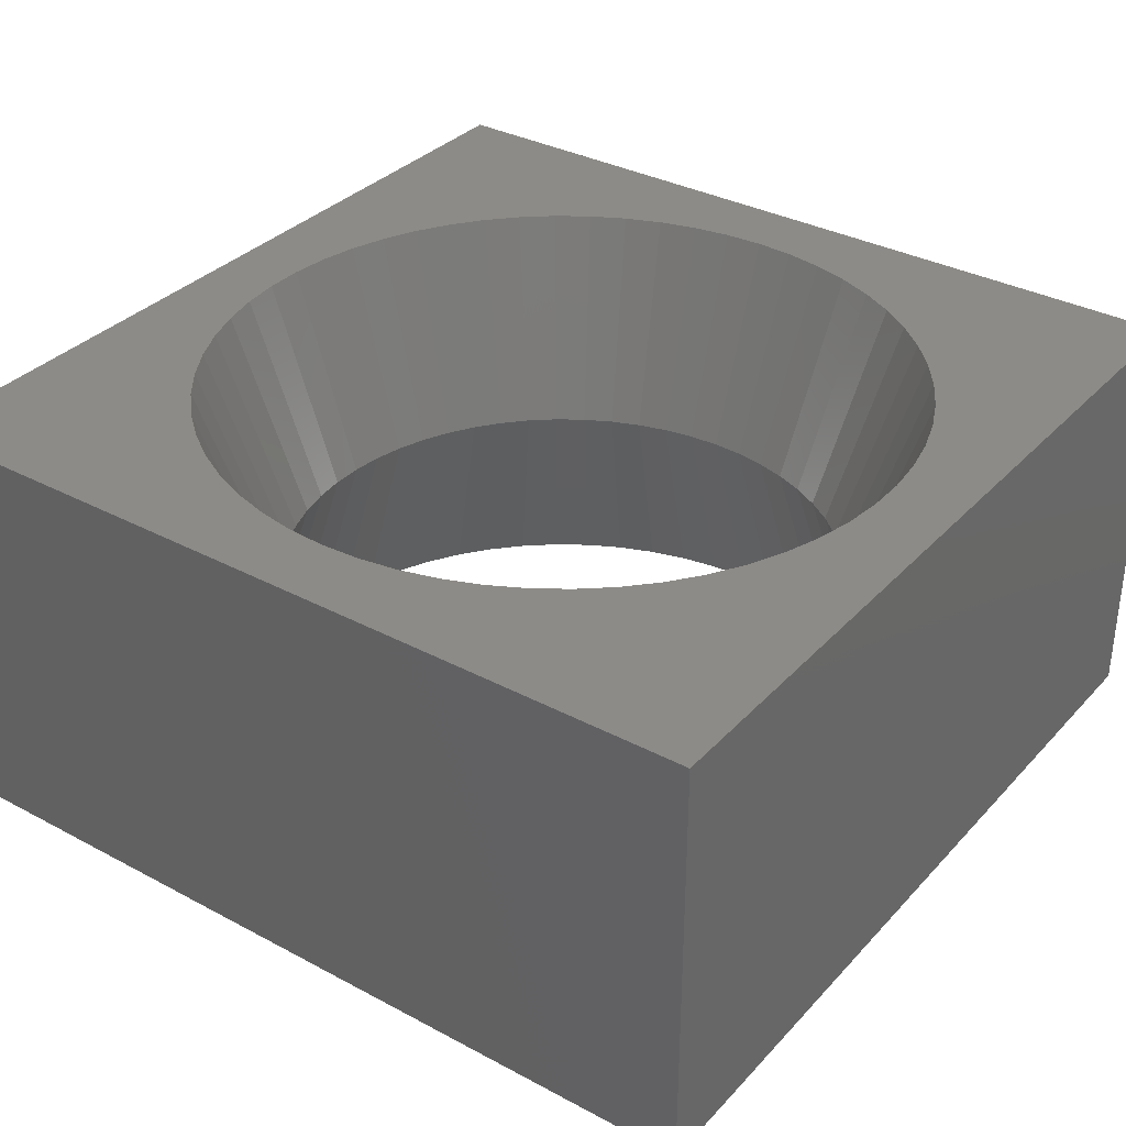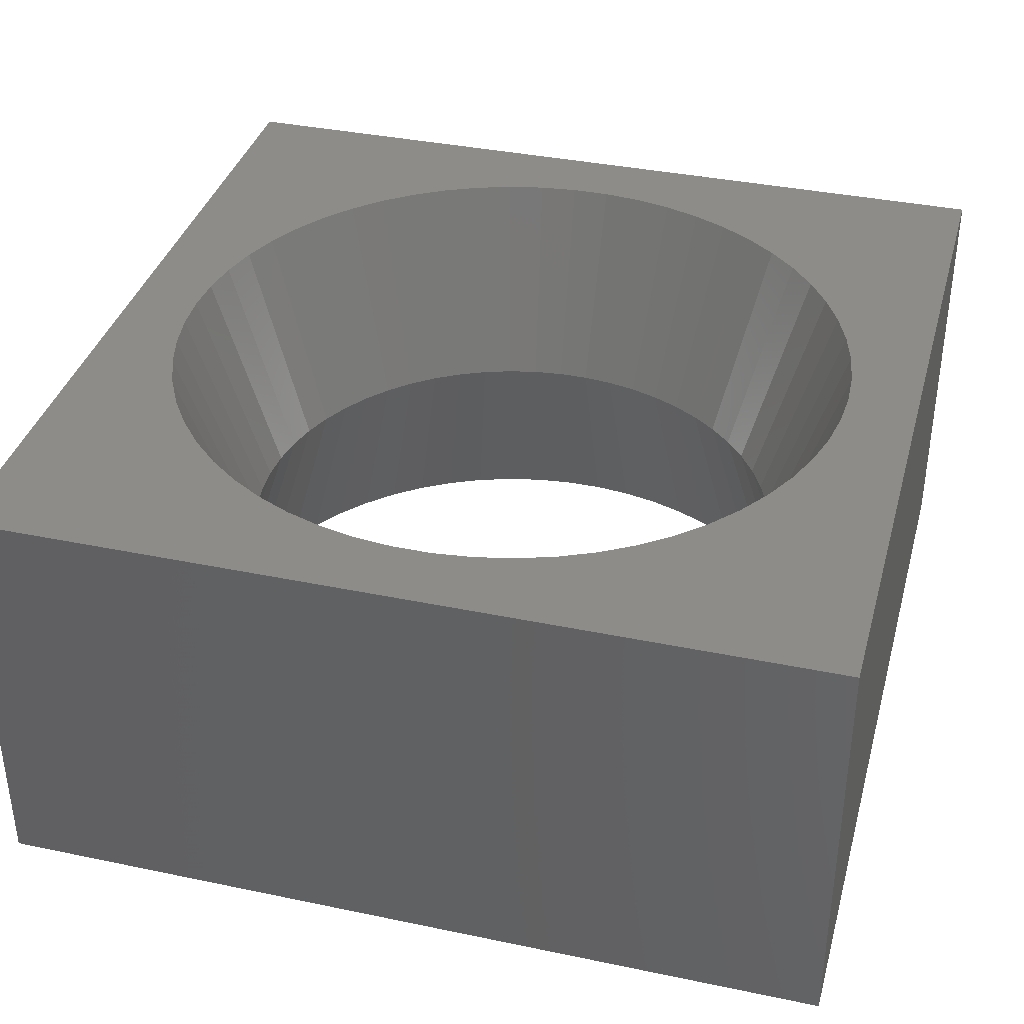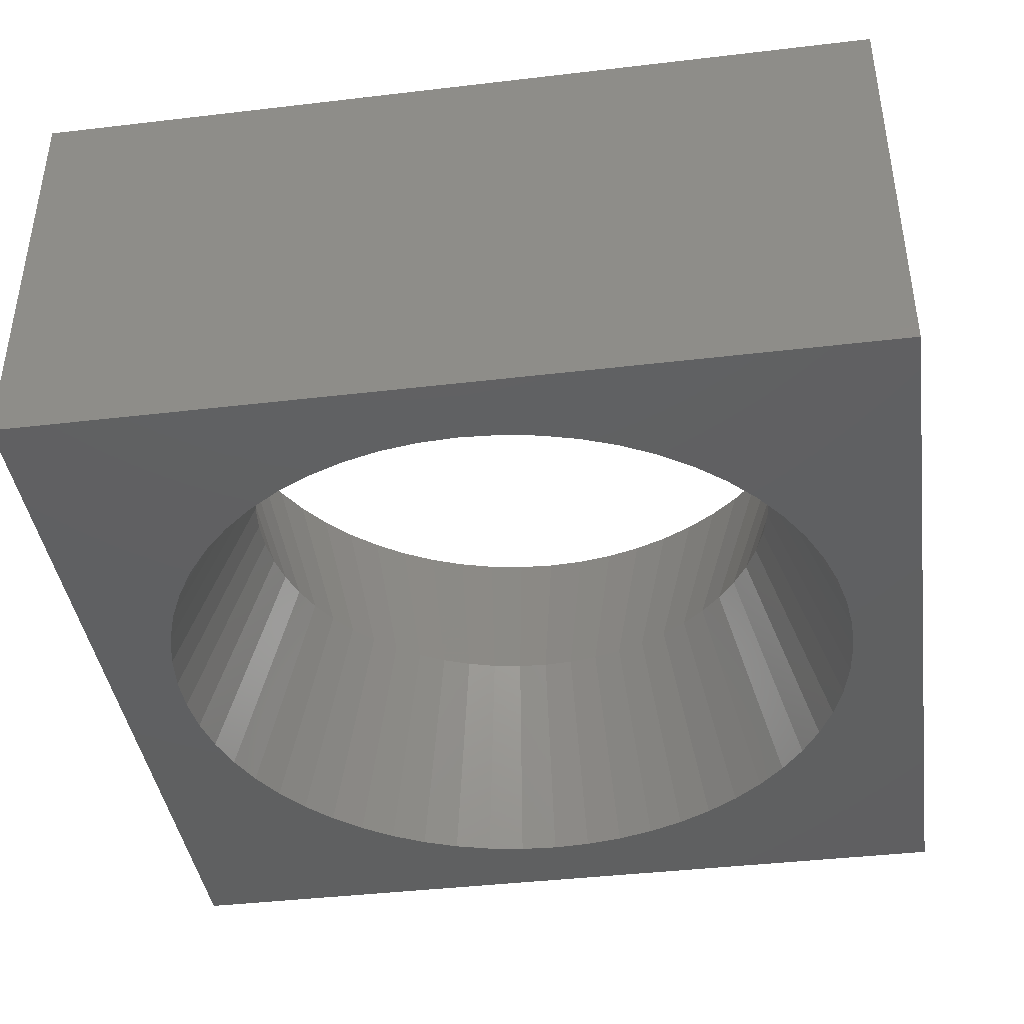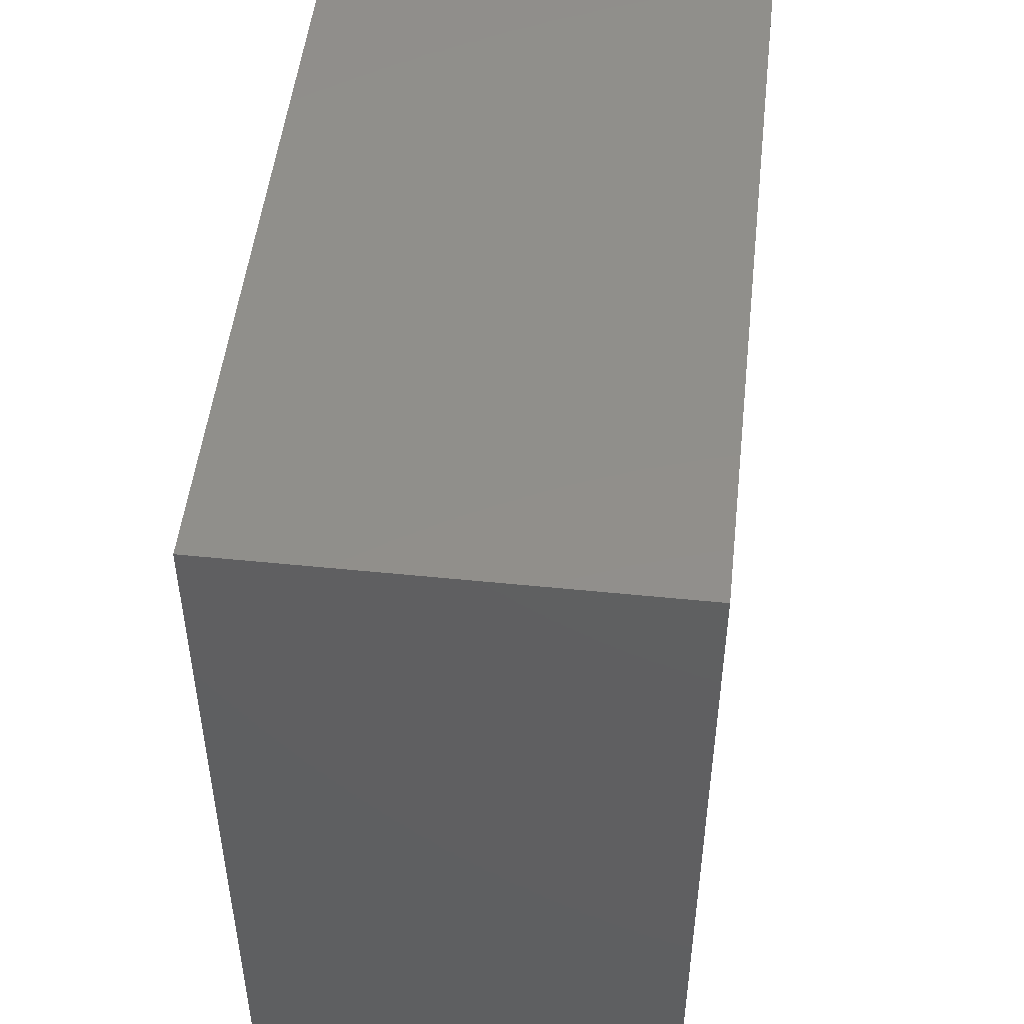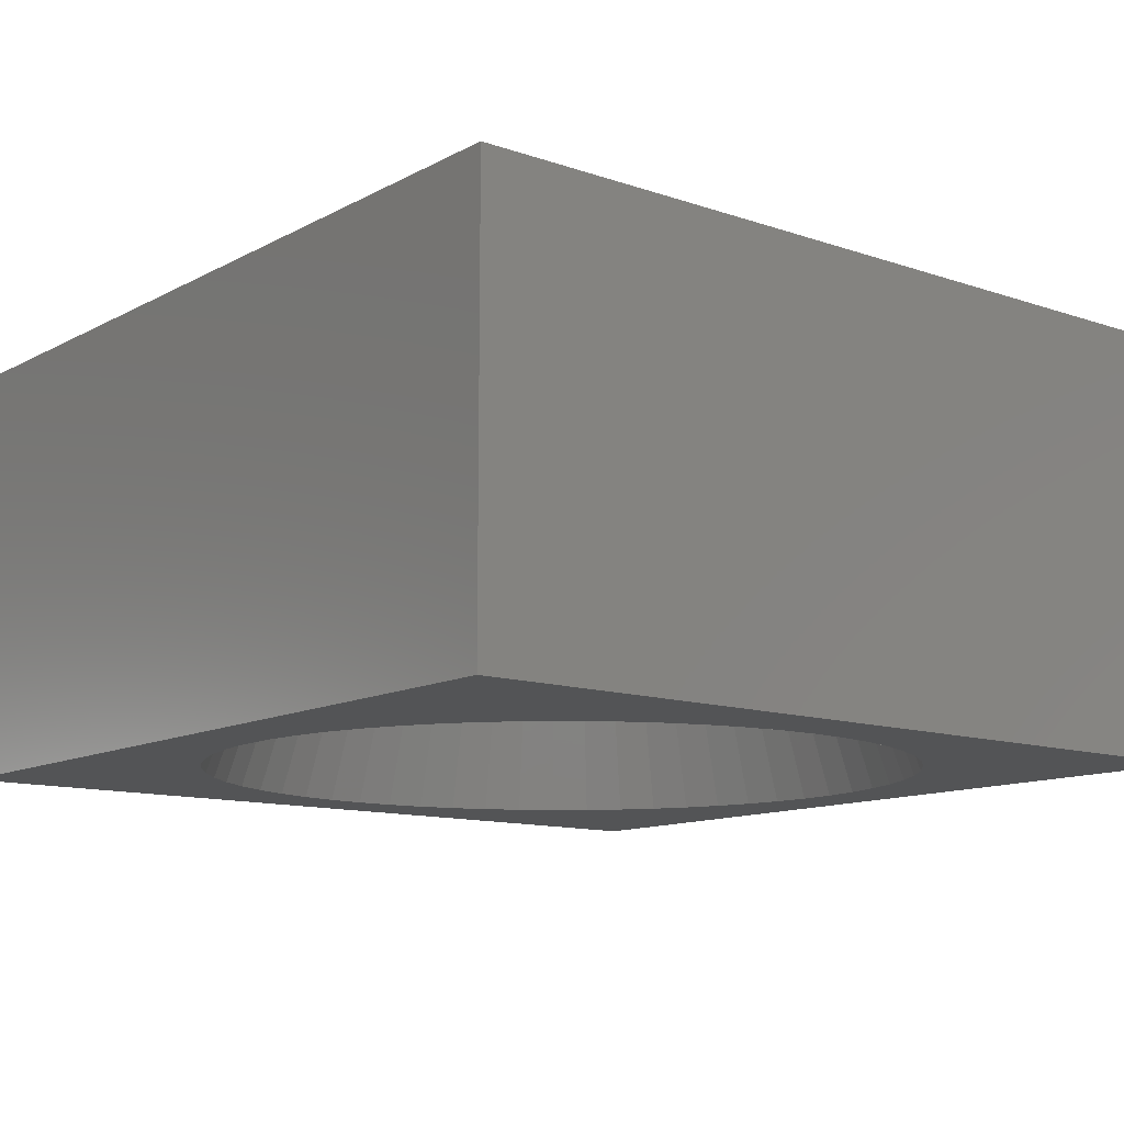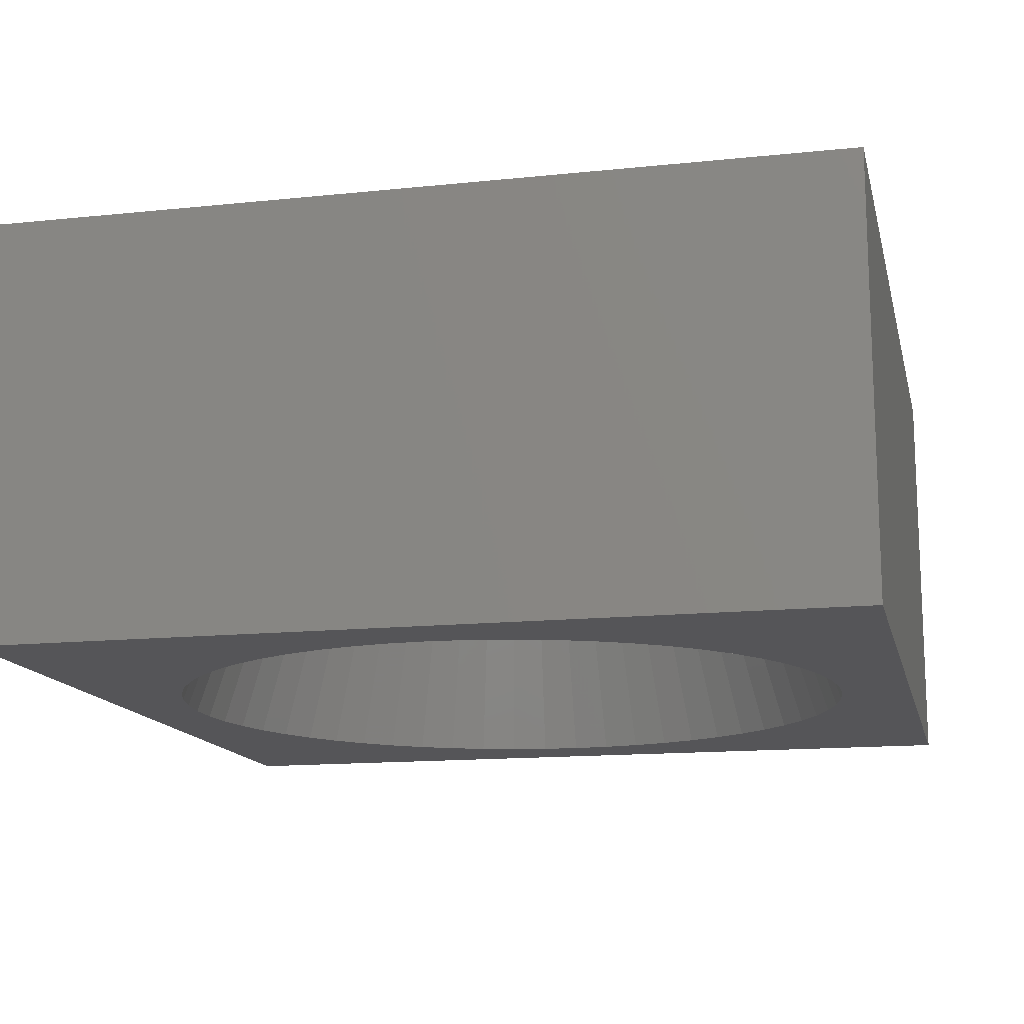
<metadata>
{"format":"stl","ext":"stl","renderer":"f3d","projection":"perspective","resolution":1024,"background":"white","views":[{"elev":34.0,"azim":125.8,"up":"+Z"},{"elev":36.9,"azim":-164.9,"up":"+Z"},{"elev":-40.9,"azim":-81.8,"up":"+Z"},{"elev":50.0,"azim":96.4,"up":"+Y"},{"elev":-11.9,"azim":-128.9,"up":"+Z"},{"elev":-14.3,"azim":-77.1,"up":"+Z"}]}
</metadata>
<code>
# stl→obj: 182 verts, 364 faces
v -2.28e-07 -3.994e-07 4.8
v -2.28e-07 9.6 4.8
v -2.28e-07 -3.994e-07 0
v -2.28e-07 9.6 0
v 2.555 8.111 0
v 2.21 7.849 0
v 2.926 8.334 0
v 0.8935 3.94 0
v 1.009 3.523 0
v 1.896 7.551 0
v 1.616 7.221 0
v 1.373 6.862 0
v 1.17 3.12 0
v 1.373 2.738 0
v 1.616 2.379 0
v 1.896 2.049 0
v 2.21 1.751 0
v 2.555 1.489 0
v 2.926 1.266 0
v 3.319 1.084 0
v 3.73 0.9458 0
v 5.017 0.8059 0
v 9.6 -3.994e-07 0
v 4.583 0.8059 0
v 4.153 0.8527 0
v 8.227 6.862 0
v 7.984 7.221 0
v 9.6 9.6 0
v 4.153 8.747 0
v 3.73 8.654 0
v 3.319 8.516 0
v 1.17 6.48 0
v 1.009 6.077 0
v 0.8935 5.66 0
v 7.704 7.551 0
v 7.39 7.849 0
v 7.045 8.111 0
v 6.674 8.334 0
v 6.281 8.516 0
v 5.87 8.654 0
v 5.447 8.747 0
v 5.017 8.794 0
v 4.583 8.794 0
v 0.8234 5.232 0
v 0.8 4.8 0
v 0.8234 4.368 0
v 8.706 5.66 0
v 8.591 6.077 0
v 8.43 6.48 0
v 5.447 0.8527 0
v 5.87 0.9458 0
v 6.281 1.084 0
v 6.674 1.266 0
v 7.045 1.489 0
v 7.39 1.751 0
v 7.704 2.049 0
v 7.984 2.379 0
v 8.227 2.738 0
v 8.43 3.12 0
v 8.591 3.523 0
v 8.706 3.94 0
v 8.777 4.368 0
v 8.8 4.8 0
v 8.777 5.232 0
v 7.045 8.111 4.8
v 7.39 7.849 4.8
v 9.6 9.6 4.8
v 6.674 8.334 4.8
v 8.227 2.738 4.8
v 7.984 2.379 4.8
v 9.6 -3.994e-07 4.8
v 7.704 2.049 4.8
v 4.583 0.8059 4.8
v 5.017 0.8059 4.8
v 5.447 0.8527 4.8
v 7.704 7.551 4.8
v 7.984 7.221 4.8
v 8.227 6.862 4.8
v 8.706 3.94 4.8
v 8.591 3.523 4.8
v 8.43 3.12 4.8
v 7.39 1.751 4.8
v 7.045 1.489 4.8
v 6.674 1.266 4.8
v 6.281 1.084 4.8
v 5.87 0.9458 4.8
v 8.43 6.48 4.8
v 8.591 6.077 4.8
v 8.706 5.66 4.8
v 5.447 8.747 4.8
v 5.87 8.654 4.8
v 6.281 8.516 4.8
v 8.777 5.232 4.8
v 8.8 4.8 4.8
v 8.777 4.368 4.8
v 0.8935 5.66 4.8
v 1.009 6.077 4.8
v 1.17 6.48 4.8
v 1.373 6.862 4.8
v 1.616 7.221 4.8
v 2.555 8.111 4.8
v 2.926 8.334 4.8
v 3.319 8.516 4.8
v 3.73 8.654 4.8
v 4.153 8.747 4.8
v 4.583 8.794 4.8
v 5.017 8.794 4.8
v 1.896 7.551 4.8
v 2.21 7.849 4.8
v 4.153 0.8527 4.8
v 3.73 0.9458 4.8
v 3.319 1.084 4.8
v 2.926 1.266 4.8
v 2.555 1.489 4.8
v 2.21 1.751 4.8
v 1.896 2.049 4.8
v 1.616 2.379 4.8
v 1.373 2.738 4.8
v 1.17 3.12 4.8
v 1.009 3.523 4.8
v 0.8935 3.94 4.8
v 0.8234 4.368 4.8
v 0.8 4.8 4.8
v 0.8234 5.232 4.8
v 1.619 5.146 2.4
v 1.675 5.488 2.4
v 1.768 5.822 2.4
v 1.896 6.144 2.4
v 2.058 6.45 2.4
v 2.252 6.737 2.4
v 2.477 7.001 2.4
v 2.728 7.239 2.4
v 3.004 7.449 2.4
v 3.301 7.627 2.4
v 3.616 7.773 2.4
v 3.944 7.883 2.4
v 4.282 7.958 2.4
v 4.627 7.995 2.4
v 4.973 7.995 2.4
v 5.318 7.958 2.4
v 5.656 7.883 2.4
v 5.984 7.773 2.4
v 6.299 7.627 2.4
v 6.596 7.449 2.4
v 6.872 7.239 2.4
v 7.123 7.001 2.4
v 7.348 6.737 2.4
v 7.542 6.45 2.4
v 7.704 6.144 2.4
v 7.832 5.822 2.4
v 7.925 5.488 2.4
v 7.981 5.146 2.4
v 8 4.8 2.4
v 7.981 4.454 2.4
v 7.925 4.112 2.4
v 7.832 3.778 2.4
v 7.704 3.456 2.4
v 7.542 3.15 2.4
v 7.348 2.863 2.4
v 7.123 2.599 2.4
v 6.872 2.361 2.4
v 6.596 2.151 2.4
v 6.299 1.973 2.4
v 5.984 1.827 2.4
v 5.656 1.717 2.4
v 5.318 1.642 2.4
v 4.973 1.605 2.4
v 4.627 1.605 2.4
v 4.282 1.642 2.4
v 3.944 1.717 2.4
v 3.616 1.827 2.4
v 3.301 1.973 2.4
v 3.004 2.151 2.4
v 2.728 2.361 2.4
v 2.477 2.599 2.4
v 2.252 2.863 2.4
v 2.058 3.15 2.4
v 1.896 3.456 2.4
v 1.768 3.778 2.4
v 1.675 4.112 2.4
v 1.619 4.454 2.4
v 1.6 4.8 2.4
f 1 2 3
f 2 4 3
f 5 6 4
f 5 4 7
f 8 9 3
f 6 10 4
f 10 11 4
f 4 11 12
f 9 13 3
f 13 14 3
f 3 14 15
f 15 16 3
f 16 17 3
f 3 17 18
f 18 19 3
f 19 20 3
f 3 20 21
f 22 23 24
f 23 3 24
f 24 3 25
f 3 21 25
f 26 27 28
f 29 30 4
f 30 31 4
f 4 31 7
f 12 32 4
f 32 33 4
f 4 33 34
f 27 35 28
f 35 36 28
f 28 36 37
f 37 38 28
f 38 39 28
f 28 39 40
f 40 41 28
f 41 42 28
f 28 42 4
f 42 43 4
f 4 43 29
f 34 44 4
f 44 45 4
f 4 45 3
f 45 46 3
f 3 46 8
f 47 48 28
f 48 49 28
f 28 49 26
f 22 50 23
f 50 51 23
f 23 51 52
f 52 53 23
f 53 54 23
f 23 54 55
f 55 56 23
f 56 57 23
f 23 57 58
f 58 59 23
f 59 60 23
f 23 60 61
f 61 62 23
f 62 63 23
f 23 63 28
f 63 64 28
f 28 64 47
f 65 66 67
f 65 67 68
f 69 70 71
f 70 72 71
f 73 1 74
f 1 71 74
f 74 71 75
f 66 76 67
f 76 77 67
f 67 77 78
f 79 80 71
f 80 81 71
f 71 81 69
f 72 82 71
f 82 83 71
f 71 83 84
f 84 85 71
f 85 86 71
f 71 86 75
f 78 87 67
f 87 88 67
f 67 88 89
f 90 91 67
f 91 92 67
f 67 92 68
f 89 93 67
f 93 94 67
f 67 94 71
f 94 95 71
f 71 95 79
f 2 96 97
f 97 98 2
f 98 99 2
f 2 99 100
f 101 102 2
f 102 103 2
f 2 103 104
f 104 105 2
f 105 106 2
f 2 106 67
f 106 107 67
f 67 107 90
f 100 108 2
f 108 109 2
f 2 109 101
f 73 110 1
f 110 111 1
f 1 111 112
f 112 113 1
f 113 114 1
f 1 114 115
f 115 116 1
f 116 117 1
f 1 117 118
f 118 119 1
f 119 120 1
f 1 120 121
f 121 122 1
f 122 123 1
f 1 123 2
f 123 124 2
f 2 124 96
f 71 1 23
f 1 3 23
f 125 44 126
f 44 34 126
f 126 34 127
f 34 33 127
f 127 33 128
f 33 32 128
f 128 32 129
f 32 12 129
f 129 12 130
f 12 11 130
f 130 11 131
f 11 10 131
f 131 10 132
f 10 6 132
f 132 6 133
f 6 5 133
f 133 5 134
f 5 7 134
f 134 7 135
f 7 31 135
f 135 31 136
f 31 30 136
f 136 30 137
f 30 29 137
f 137 29 138
f 29 43 138
f 138 43 139
f 43 42 139
f 139 42 140
f 42 41 140
f 140 41 141
f 41 40 141
f 141 40 142
f 40 39 142
f 142 39 143
f 39 38 143
f 143 38 144
f 38 37 144
f 144 37 145
f 37 36 145
f 145 36 146
f 36 35 146
f 146 35 147
f 35 27 147
f 147 27 148
f 27 26 148
f 148 26 149
f 26 49 149
f 149 49 150
f 49 48 150
f 150 48 151
f 48 47 151
f 151 47 152
f 47 64 152
f 152 64 153
f 64 63 153
f 153 63 154
f 63 62 154
f 154 62 155
f 62 61 155
f 155 61 156
f 61 60 156
f 156 60 157
f 60 59 157
f 157 59 158
f 59 58 158
f 158 58 159
f 58 57 159
f 159 57 160
f 57 56 160
f 160 56 161
f 56 55 161
f 161 55 162
f 55 54 162
f 162 54 163
f 54 53 163
f 163 53 164
f 53 52 164
f 164 52 165
f 52 51 165
f 165 51 166
f 51 50 166
f 166 50 167
f 50 22 167
f 167 22 168
f 22 24 168
f 168 24 169
f 24 25 169
f 169 25 170
f 25 21 170
f 170 21 171
f 21 20 171
f 171 20 172
f 20 19 172
f 172 19 173
f 19 18 173
f 173 18 174
f 18 17 174
f 174 17 175
f 17 16 175
f 175 16 176
f 16 15 176
f 176 15 177
f 15 14 177
f 177 14 178
f 14 13 178
f 178 13 179
f 13 9 179
f 179 9 180
f 9 8 180
f 180 8 181
f 8 46 181
f 181 46 182
f 46 45 182
f 182 45 125
f 45 44 125
f 152 93 151
f 93 89 151
f 151 89 150
f 89 88 150
f 150 88 149
f 88 87 149
f 149 87 148
f 87 78 148
f 148 78 147
f 78 77 147
f 147 77 146
f 77 76 146
f 146 76 145
f 76 66 145
f 145 66 144
f 66 65 144
f 144 65 143
f 65 68 143
f 143 68 142
f 68 92 142
f 142 92 141
f 92 91 141
f 141 91 140
f 91 90 140
f 140 90 139
f 90 107 139
f 139 107 138
f 107 106 138
f 138 106 137
f 106 105 137
f 137 105 136
f 105 104 136
f 136 104 135
f 104 103 135
f 135 103 134
f 103 102 134
f 134 102 133
f 102 101 133
f 133 101 132
f 101 109 132
f 132 109 131
f 109 108 131
f 131 108 130
f 108 100 130
f 130 100 129
f 100 99 129
f 129 99 128
f 99 98 128
f 128 98 127
f 98 97 127
f 127 97 126
f 97 96 126
f 126 96 125
f 96 124 125
f 125 124 182
f 124 123 182
f 182 123 181
f 123 122 181
f 181 122 180
f 122 121 180
f 180 121 179
f 121 120 179
f 179 120 178
f 120 119 178
f 178 119 177
f 119 118 177
f 177 118 176
f 118 117 176
f 176 117 175
f 117 116 175
f 175 116 174
f 116 115 174
f 174 115 173
f 115 114 173
f 173 114 172
f 114 113 172
f 172 113 171
f 113 112 171
f 171 112 170
f 112 111 170
f 170 111 169
f 111 110 169
f 169 110 168
f 110 73 168
f 168 73 167
f 73 74 167
f 167 74 166
f 74 75 166
f 166 75 165
f 75 86 165
f 165 86 164
f 86 85 164
f 164 85 163
f 85 84 163
f 163 84 162
f 84 83 162
f 162 83 161
f 83 82 161
f 161 82 160
f 82 72 160
f 160 72 159
f 72 70 159
f 159 70 158
f 70 69 158
f 158 69 157
f 69 81 157
f 157 81 156
f 81 80 156
f 156 80 155
f 80 79 155
f 155 79 154
f 79 95 154
f 154 95 153
f 95 94 153
f 153 94 152
f 94 93 152
f 67 71 28
f 71 23 28
f 2 67 4
f 67 28 4

</code>
